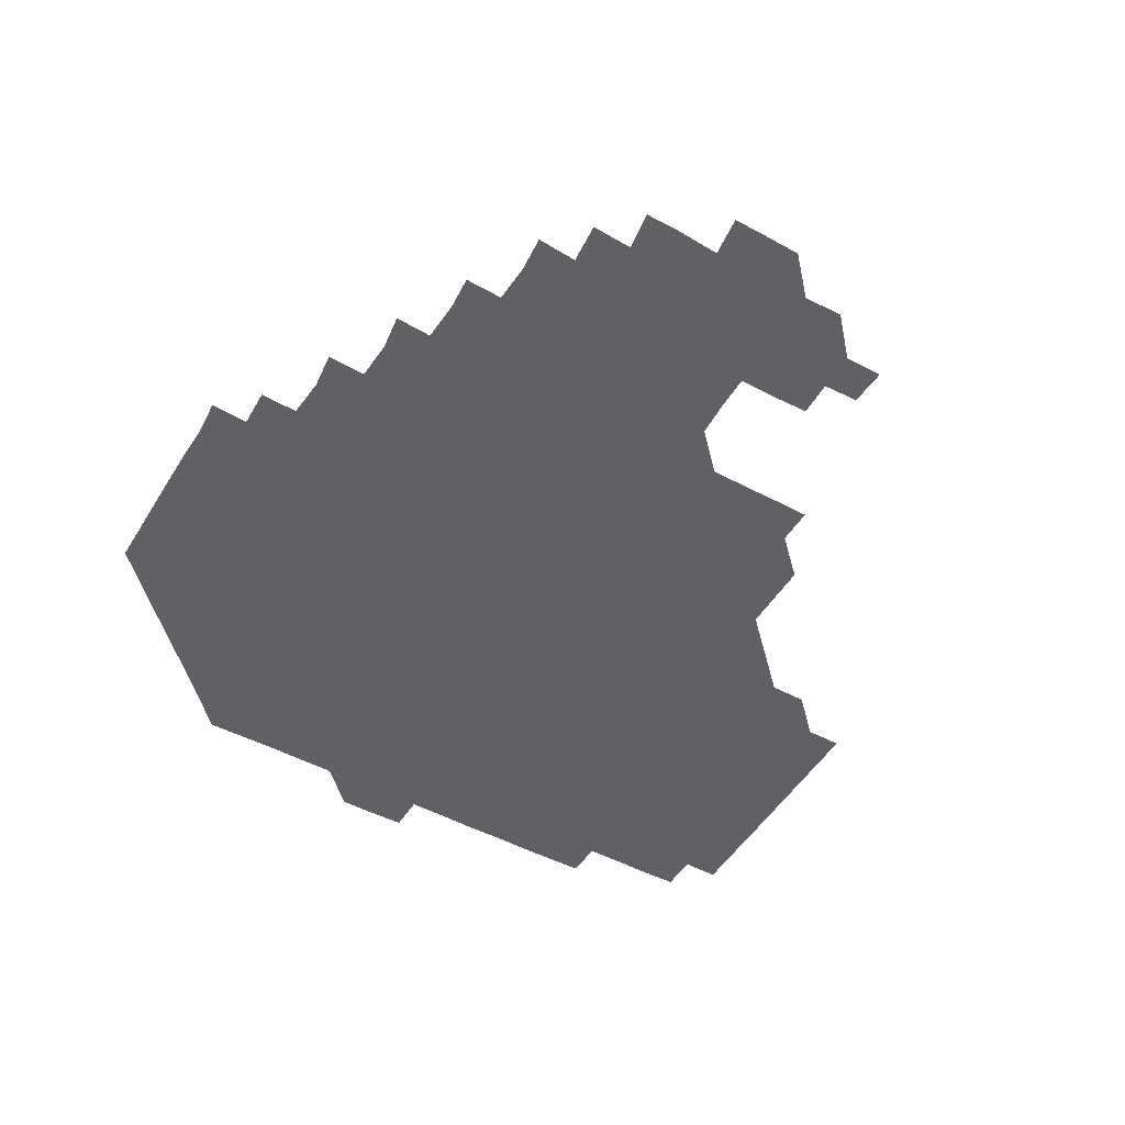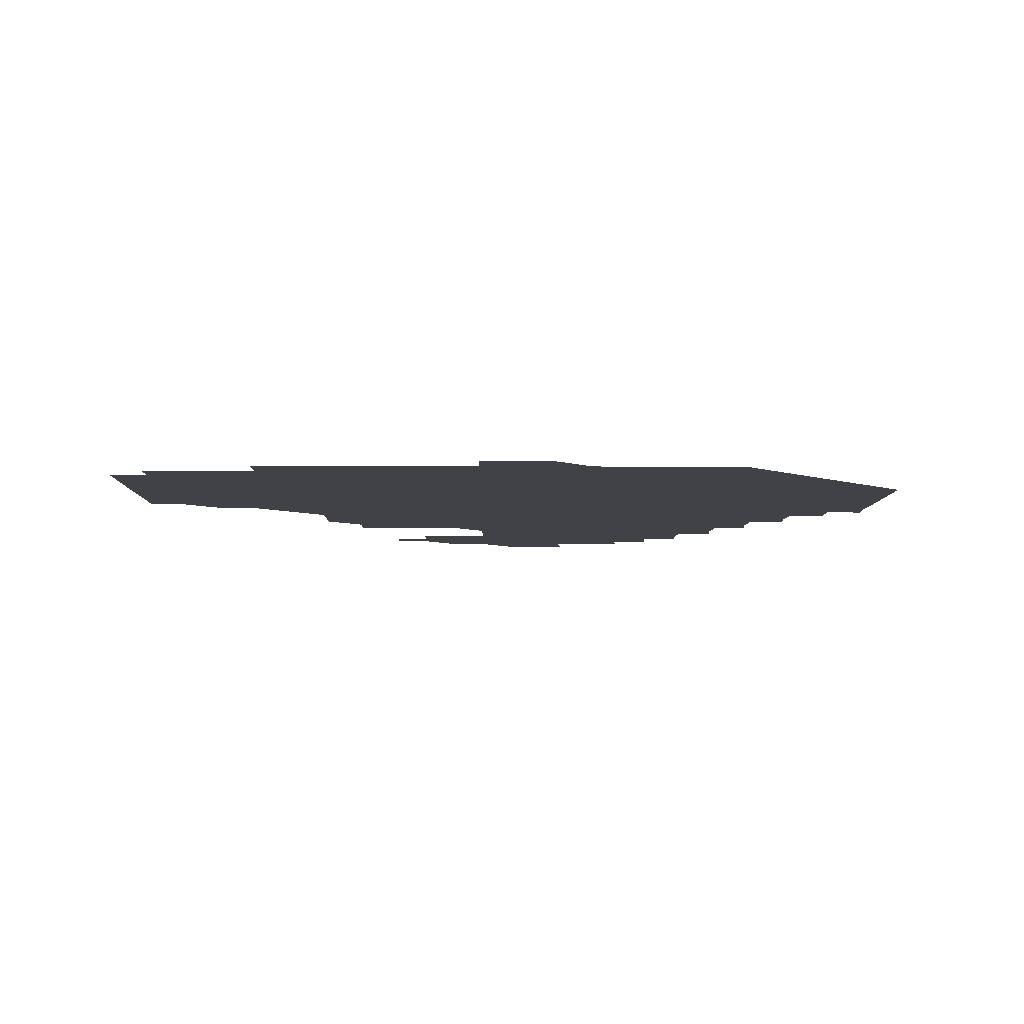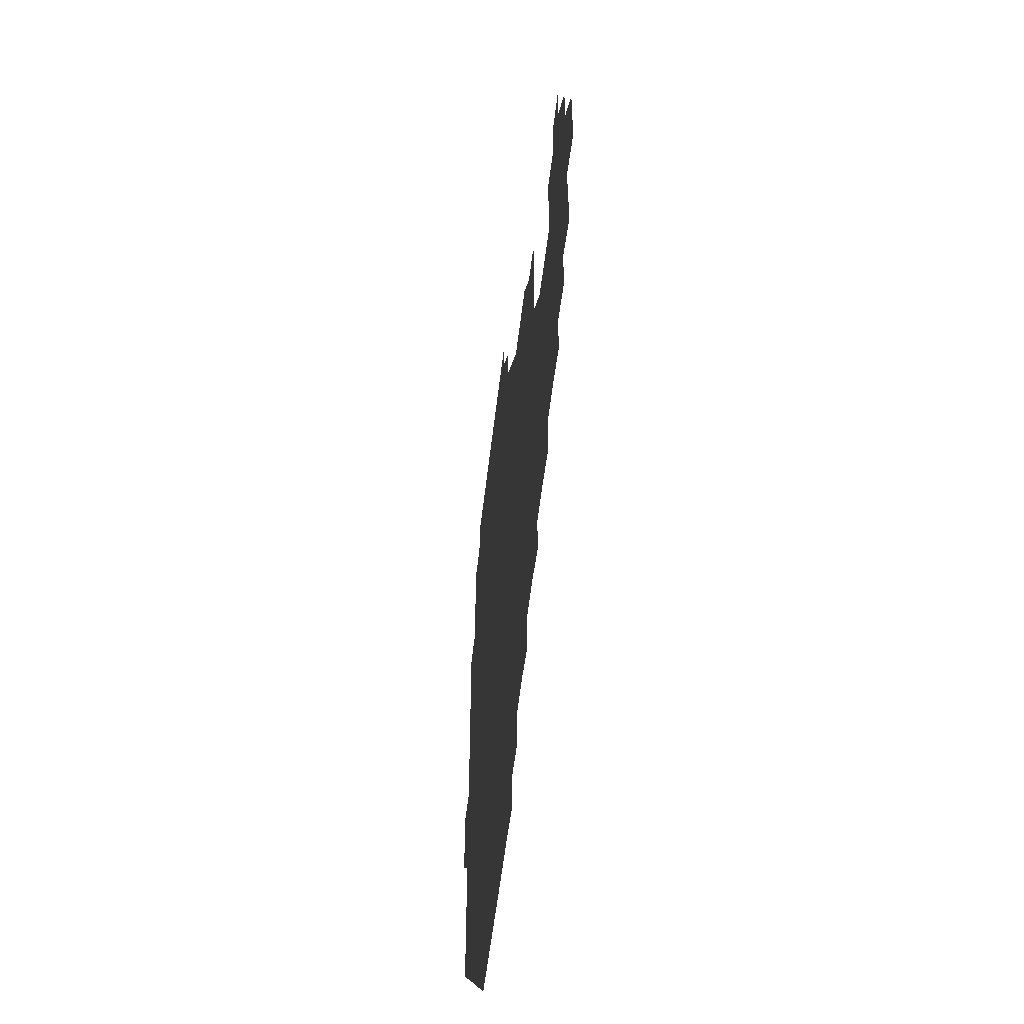
<metadata>
{"format":"obj","ext":"obj","renderer":"f3d","projection":"perspective","resolution":1024,"background":"white","views":[{"elev":-49.9,"azim":59.6,"up":"+Z"},{"elev":-6.2,"azim":-90.8,"up":"+Z"},{"elev":-53.2,"azim":83.5,"up":"+Y"}]}
</metadata>
<code>
v 195.7 256.3 0
v 195.6 271 0
v 195.9 285.7 0
v 210.5 180.8 0
v 210.8 195.5 0
v 211 210.6 0
v 210.7 225.8 0
v 210.8 241.1 0
v 210.8 256 0
v 211 271 0
v 210.8 285.8 0
v 210.8 301 0
v 210.5 316.1 0
v 210.7 331 0
v 210.5 346.1 0
v 210.5 361.1 0
v 210.8 375.5 0
v 225.5 166.1 0
v 225.8 181 0
v 226.1 196.1 0
v 226.1 211 0
v 226.5 226.1 0
v 226.5 241 0
v 226 256 0
v 226.2 271 0
v 226.2 286 0
v 226.1 301 0
v 226.2 316 0
v 226 331 0
v 226.1 346 0
v 226.2 360.9 0
v 225.7 375.6 0
v 225.8 390.8 0
v 225.6 405.9 0
v 226 420.5 0
v 240.6 151.1 0
v 240.6 165.9 0
v 241 181 0
v 240.9 196 0
v 241 211 0
v 241 226 0
v 241.6 241.1 0
v 241.1 256 0
v 241 271 0
v 240.9 286 0
v 241.4 301 0
v 241 316 0
v 241 331 0
v 241.2 346 0
v 241.2 361 0
v 241 376 0
v 241.1 391 0
v 241.1 406 0
v 241.1 420.7 0
v 241 435.7 0
v 255.7 135.8 0
v 256.1 151 0
v 256.1 166.1 0
v 256 181 0
v 256.1 196.1 0
v 256 211 0
v 256 226 0
v 256.2 241 0
v 256.1 256 0
v 256.1 271 0
v 256.1 286 0
v 255.9 301 0
v 256 316 0
v 256.2 331 0
v 256.1 346 0
v 256.2 361 0
v 256.1 376 0
v 256 391 0
v 256.1 406 0
v 256.1 421 0
v 256.3 435.7 0
v 271 120.5 0
v 271.4 136.3 0
v 271.2 151.1 0
v 271 166 0
v 271.2 181.1 0
v 271 196 0
v 271.1 211 0
v 271.1 226 0
v 271.1 241 0
v 271 256 0
v 271 271 0
v 270.9 286 0
v 271 301 0
v 271 316 0
v 271.1 331 0
v 271 346 0
v 270.8 361 0
v 271.1 376 0
v 270.9 391 0
v 271.2 406.1 0
v 271 421 0
v 271.3 435.9 0
v 285.8 105.6 0
v 286.2 121.3 0
v 286.2 136.2 0
v 286 151.1 0
v 286.2 166.2 0
v 286.1 181.1 0
v 286.1 196.1 0
v 286 211 0
v 286.2 226 0
v 286 241 0
v 286 256 0
v 285.9 271 0
v 286.1 286 0
v 286 301 0
v 286 316 0
v 286 331 0
v 286 346 0
v 286.1 361 0
v 286 376 0
v 286.1 391.1 0
v 286 406 0
v 286.1 421.1 0
v 286.2 435.9 0
v 300.8 105.7 0
v 301.2 121.5 0
v 301.1 136.3 0
v 301 151.1 0
v 301.1 166.1 0
v 301.1 181.1 0
v 300.9 196 0
v 301.1 211.1 0
v 301.2 226 0
v 301.1 241 0
v 301 256 0
v 300.9 271 0
v 301 286 0
v 301 301 0
v 301.1 316 0
v 301 331 0
v 301 346 0
v 301 361 0
v 301 376 0
v 301 391.1 0
v 300.9 406 0
v 301 421.1 0
v 301.1 435.9 0
v 316 105.6 0
v 316 121.4 0
v 316 136.2 0
v 316 151.2 0
v 316.1 166.1 0
v 316 181.1 0
v 316.1 196.1 0
v 316.1 211.1 0
v 316.2 226 0
v 316.1 240.9 0
v 316 255.9 0
v 316 271 0
v 316 286 0
v 316 301 0
v 316 316 0
v 316 331 0
v 316 346 0
v 316 361 0
v 316 376 0
v 316 391.1 0
v 316 406.1 0
v 316 421 0
v 316.1 435.9 0
v 331.2 105.7 0
v 331 121.3 0
v 331 136.1 0
v 331 151.1 0
v 331 166.2 0
v 331 181.1 0
v 331 196.1 0
v 331 211 0
v 331.1 226.1 0
v 331 241 0
v 331.1 255.9 0
v 331 271 0
v 330.9 286.2 0
v 331 301 0
v 331 316 0
v 331 331 0
v 331 346 0
v 331 361 0
v 331 376 0
v 330.9 391.1 0
v 331 406 0
v 331 421 0
v 331.1 435.9 0
v 346.4 105.8 0
v 345.9 121.3 0
v 346 136.2 0
v 346 151 0
v 345.9 166.1 0
v 345.9 181.1 0
v 346 196.1 0
v 346 211.1 0
v 346 226 0
v 346 241 0
v 346 255.9 0
v 346 271 0
v 345.9 286.1 0
v 346 301 0
v 346 316 0
v 346 331 0
v 345.9 346 0
v 346 361 0
v 346 376 0
v 346 391 0
v 345.9 406.1 0
v 346.1 421 0
v 346.1 436 0
v 361.7 106.3 0
v 361 121.3 0
v 361 136.2 0
v 361 151.1 0
v 360.8 166.3 0
v 361 180.9 0
v 361 196 0
v 361 211 0
v 361 226.1 0
v 361 241 0
v 361 255.9 0
v 361 271 0
v 361 286 0
v 361 301 0
v 361 316 0
v 361 331 0
v 361 346 0
v 361 361 0
v 361 376 0
v 361.1 391 0
v 361.1 406 0
v 376.5 105.2 0
v 375.7 120.7 0
v 375.6 136.5 0
v 375.9 151.2 0
v 375.9 166.1 0
v 375.8 181.3 0
v 376 196 0
v 375.9 211.2 0
v 375.9 226.1 0
v 375.9 241 0
v 376 256 0
v 376 271 0
v 376 285.9 0
v 376 300.9 0
v 376 316 0
v 376 331 0
v 376 346 0
v 376 361 0
v 376.1 376 0
v 391.4 120.4 0
v 391 135.9 0
v 390.5 151.5 0
v 390.6 166.3 0
v 390.8 181.1 0
v 390.8 196.2 0
v 390.7 211.3 0
v 390.7 226.2 0
v 390.8 241 0
v 390.8 255.9 0
v 390.9 270.9 0
v 390.9 285.9 0
v 391 300.9 0
v 391 316 0
v 391 331 0
v 391 346 0
v 391.1 360.9 0
v 407 137.2 0
v 405.7 151.5 0
v 405.8 166 0
v 405.9 181 0
v 405.7 196.2 0
v 405.7 211.1 0
v 406 226 0
v 405.8 241.1 0
v 405.7 256 0
v 405.8 270.9 0
v 405.9 286 0
v 405.9 300.9 0
v 406 316 0
v 405.9 330.9 0
v 405.9 345.9 0
v 406.2 360.9 0
v 422.1 135.5 0
v 421.5 151.5 0
v 420.2 166.4 0
v 421 180.9 0
v 420.8 196.1 0
v 420.3 211.3 0
v 420.8 226 0
v 420.8 241 0
v 420.9 256 0
v 420.9 271 0
v 420.8 286 0
v 420.8 300.9 0
v 421 316 0
v 420.8 330.9 0
v 420.9 345.9 0
v 421.3 361 0
v 437.4 152.4 0
v 436.3 166.1 0
v 436.2 180.8 0
v 436.1 196 0
v 435.3 211.5 0
v 435.4 226.1 0
v 435.5 241 0
v 435.8 256 0
v 435.8 271 0
v 435.5 286 0
v 435.8 300.9 0
v 435.8 315.9 0
v 435.8 330.9 0
v 436.3 345.8 0
v 452.1 150.4 0
v 451.4 165.6 0
v 450.9 180.8 0
v 451.4 195.6 0
v 450.9 211.2 0
v 450.5 226.2 0
v 450.6 241 0
v 450.9 256.1 0
v 450.5 271.1 0
v 450.8 286.1 0
v 451.3 300.2 0
v 451.2 316.2 0
v 451.3 331.3 0
v 451.3 346 0
v 467.2 166.5 0
v 466.1 181.1 0
v 465.8 196.1 0
v 466.3 210.8 0
v 465.7 226.2 0
v 465.4 241.1 0
v 466 255.8 0
v 466.1 270.9 0
v 466.8 285.3 0
v 481.8 165.5 0
v 481.3 181.1 0
v 480.8 196.3 0
v 480.2 211.8 0
v 480.2 226.4 0
v 480 241.4 0
v 480.1 255.9 0
v 480.2 270.5 0
v 481.4 284.6 0
v 497 182 0
v 496 196.4 0
v 495.9 211.5 0
v 495.4 226.3 0
v 495.5 241.2 0
v 495.2 256.1 0
v 495.3 270.5 0
v 495.7 284.6 0
v 495.7 300.1 0
v 496.2 315.4 0
v 511.8 180.8 0
v 510.8 197.4 0
v 511.2 211.2 0
v 510.3 226.2 0
v 510.4 240.9 0
v 510.7 256 0
v 510.8 271.1 0
v 510.3 286 0
v 510.3 300.6 0
v 510.6 315.1 0
v 511.2 329.9 0
v 527.2 196 0
v 526.5 212.9 0
v 525.9 226.3 0
v 525.7 240.9 0
v 525.7 256 0
v 525.7 270.9 0
v 525.5 286 0
v 526.1 300.9 0
v 526.4 314.9 0
v 526.4 330.8 0
v 542.3 210.7 0
v 542.2 225.1 0
v 541.2 243 0
v 540.9 256 0
v 540.9 270.3 0
v 541.7 284.2 0
v 542 300.6 0
v 557.3 241 0
v 557.2 255.4 0
v 556.9 270.2 0
f 8 9 1
f 1 9 2
f 9 10 2
f 2 10 3
f 10 11 3
f 18 19 4
f 4 19 5
f 19 20 5
f 5 20 6
f 20 21 6
f 6 21 7
f 21 22 7
f 7 22 8
f 22 23 8
f 8 23 9
f 23 24 9
f 9 24 10
f 24 25 10
f 10 25 11
f 25 26 11
f 11 26 12
f 26 27 12
f 12 27 13
f 27 28 13
f 13 28 14
f 28 29 14
f 14 29 15
f 29 30 15
f 15 30 16
f 30 31 16
f 16 31 17
f 31 32 17
f 36 37 18
f 18 37 19
f 37 38 19
f 19 38 20
f 38 39 20
f 20 39 21
f 39 40 21
f 21 40 22
f 40 41 22
f 22 41 23
f 41 42 23
f 23 42 24
f 42 43 24
f 24 43 25
f 43 44 25
f 25 44 26
f 44 45 26
f 26 45 27
f 45 46 27
f 27 46 28
f 46 47 28
f 28 47 29
f 47 48 29
f 29 48 30
f 48 49 30
f 30 49 31
f 49 50 31
f 31 50 32
f 50 51 32
f 32 51 33
f 51 52 33
f 33 52 34
f 52 53 34
f 34 53 35
f 53 54 35
f 56 57 36
f 36 57 37
f 57 58 37
f 37 58 38
f 58 59 38
f 38 59 39
f 59 60 39
f 39 60 40
f 60 61 40
f 40 61 41
f 61 62 41
f 41 62 42
f 62 63 42
f 42 63 43
f 63 64 43
f 43 64 44
f 64 65 44
f 44 65 45
f 65 66 45
f 45 66 46
f 66 67 46
f 46 67 47
f 67 68 47
f 47 68 48
f 68 69 48
f 48 69 49
f 69 70 49
f 49 70 50
f 70 71 50
f 50 71 51
f 71 72 51
f 51 72 52
f 72 73 52
f 52 73 53
f 73 74 53
f 53 74 54
f 74 75 54
f 54 75 55
f 75 76 55
f 77 78 56
f 56 78 57
f 78 79 57
f 57 79 58
f 79 80 58
f 58 80 59
f 80 81 59
f 59 81 60
f 81 82 60
f 60 82 61
f 82 83 61
f 61 83 62
f 83 84 62
f 62 84 63
f 84 85 63
f 63 85 64
f 85 86 64
f 64 86 65
f 86 87 65
f 65 87 66
f 87 88 66
f 66 88 67
f 88 89 67
f 67 89 68
f 89 90 68
f 68 90 69
f 90 91 69
f 69 91 70
f 91 92 70
f 70 92 71
f 92 93 71
f 71 93 72
f 93 94 72
f 72 94 73
f 94 95 73
f 73 95 74
f 95 96 74
f 74 96 75
f 96 97 75
f 75 97 76
f 97 98 76
f 99 100 77
f 77 100 78
f 100 101 78
f 78 101 79
f 101 102 79
f 79 102 80
f 102 103 80
f 80 103 81
f 103 104 81
f 81 104 82
f 104 105 82
f 82 105 83
f 105 106 83
f 83 106 84
f 106 107 84
f 84 107 85
f 107 108 85
f 85 108 86
f 108 109 86
f 86 109 87
f 109 110 87
f 87 110 88
f 110 111 88
f 88 111 89
f 111 112 89
f 89 112 90
f 112 113 90
f 90 113 91
f 113 114 91
f 91 114 92
f 114 115 92
f 92 115 93
f 115 116 93
f 93 116 94
f 116 117 94
f 94 117 95
f 117 118 95
f 95 118 96
f 118 119 96
f 96 119 97
f 119 120 97
f 97 120 98
f 120 121 98
f 99 122 100
f 122 123 100
f 100 123 101
f 123 124 101
f 101 124 102
f 124 125 102
f 102 125 103
f 125 126 103
f 103 126 104
f 126 127 104
f 104 127 105
f 127 128 105
f 105 128 106
f 128 129 106
f 106 129 107
f 129 130 107
f 107 130 108
f 130 131 108
f 108 131 109
f 131 132 109
f 109 132 110
f 132 133 110
f 110 133 111
f 133 134 111
f 111 134 112
f 134 135 112
f 112 135 113
f 135 136 113
f 113 136 114
f 136 137 114
f 114 137 115
f 137 138 115
f 115 138 116
f 138 139 116
f 116 139 117
f 139 140 117
f 117 140 118
f 140 141 118
f 118 141 119
f 141 142 119
f 119 142 120
f 142 143 120
f 120 143 121
f 143 144 121
f 122 145 123
f 145 146 123
f 123 146 124
f 146 147 124
f 124 147 125
f 147 148 125
f 125 148 126
f 148 149 126
f 126 149 127
f 149 150 127
f 127 150 128
f 150 151 128
f 128 151 129
f 151 152 129
f 129 152 130
f 152 153 130
f 130 153 131
f 153 154 131
f 131 154 132
f 154 155 132
f 132 155 133
f 155 156 133
f 133 156 134
f 156 157 134
f 134 157 135
f 157 158 135
f 135 158 136
f 158 159 136
f 136 159 137
f 159 160 137
f 137 160 138
f 160 161 138
f 138 161 139
f 161 162 139
f 139 162 140
f 162 163 140
f 140 163 141
f 163 164 141
f 141 164 142
f 164 165 142
f 142 165 143
f 165 166 143
f 143 166 144
f 166 167 144
f 145 168 146
f 168 169 146
f 146 169 147
f 169 170 147
f 147 170 148
f 170 171 148
f 148 171 149
f 171 172 149
f 149 172 150
f 172 173 150
f 150 173 151
f 173 174 151
f 151 174 152
f 174 175 152
f 152 175 153
f 175 176 153
f 153 176 154
f 176 177 154
f 154 177 155
f 177 178 155
f 155 178 156
f 178 179 156
f 156 179 157
f 179 180 157
f 157 180 158
f 180 181 158
f 158 181 159
f 181 182 159
f 159 182 160
f 182 183 160
f 160 183 161
f 183 184 161
f 161 184 162
f 184 185 162
f 162 185 163
f 185 186 163
f 163 186 164
f 186 187 164
f 164 187 165
f 187 188 165
f 165 188 166
f 188 189 166
f 166 189 167
f 189 190 167
f 168 191 169
f 191 192 169
f 169 192 170
f 192 193 170
f 170 193 171
f 193 194 171
f 171 194 172
f 194 195 172
f 172 195 173
f 195 196 173
f 173 196 174
f 196 197 174
f 174 197 175
f 197 198 175
f 175 198 176
f 198 199 176
f 176 199 177
f 199 200 177
f 177 200 178
f 200 201 178
f 178 201 179
f 201 202 179
f 179 202 180
f 202 203 180
f 180 203 181
f 203 204 181
f 181 204 182
f 204 205 182
f 182 205 183
f 205 206 183
f 183 206 184
f 206 207 184
f 184 207 185
f 207 208 185
f 185 208 186
f 208 209 186
f 186 209 187
f 209 210 187
f 187 210 188
f 210 211 188
f 188 211 189
f 211 212 189
f 189 212 190
f 212 213 190
f 191 214 192
f 214 215 192
f 192 215 193
f 215 216 193
f 193 216 194
f 216 217 194
f 194 217 195
f 217 218 195
f 195 218 196
f 218 219 196
f 196 219 197
f 219 220 197
f 197 220 198
f 220 221 198
f 198 221 199
f 221 222 199
f 199 222 200
f 222 223 200
f 200 223 201
f 223 224 201
f 201 224 202
f 224 225 202
f 202 225 203
f 225 226 203
f 203 226 204
f 226 227 204
f 204 227 205
f 227 228 205
f 205 228 206
f 228 229 206
f 206 229 207
f 229 230 207
f 207 230 208
f 230 231 208
f 208 231 209
f 231 232 209
f 209 232 210
f 232 233 210
f 210 233 211
f 233 234 211
f 211 234 212
f 214 235 215
f 235 236 215
f 215 236 216
f 236 237 216
f 216 237 217
f 237 238 217
f 217 238 218
f 238 239 218
f 218 239 219
f 239 240 219
f 219 240 220
f 240 241 220
f 220 241 221
f 241 242 221
f 221 242 222
f 242 243 222
f 222 243 223
f 243 244 223
f 223 244 224
f 244 245 224
f 224 245 225
f 245 246 225
f 225 246 226
f 246 247 226
f 226 247 227
f 247 248 227
f 227 248 228
f 248 249 228
f 228 249 229
f 249 250 229
f 229 250 230
f 250 251 230
f 230 251 231
f 251 252 231
f 231 252 232
f 252 253 232
f 232 253 233
f 236 254 237
f 254 255 237
f 237 255 238
f 255 256 238
f 238 256 239
f 256 257 239
f 239 257 240
f 257 258 240
f 240 258 241
f 258 259 241
f 241 259 242
f 259 260 242
f 242 260 243
f 260 261 243
f 243 261 244
f 261 262 244
f 244 262 245
f 262 263 245
f 245 263 246
f 263 264 246
f 246 264 247
f 264 265 247
f 247 265 248
f 265 266 248
f 248 266 249
f 266 267 249
f 249 267 250
f 267 268 250
f 250 268 251
f 268 269 251
f 251 269 252
f 269 270 252
f 252 270 253
f 255 271 256
f 271 272 256
f 256 272 257
f 272 273 257
f 257 273 258
f 273 274 258
f 258 274 259
f 274 275 259
f 259 275 260
f 275 276 260
f 260 276 261
f 276 277 261
f 261 277 262
f 277 278 262
f 262 278 263
f 278 279 263
f 263 279 264
f 279 280 264
f 264 280 265
f 280 281 265
f 265 281 266
f 281 282 266
f 266 282 267
f 282 283 267
f 267 283 268
f 283 284 268
f 268 284 269
f 284 285 269
f 269 285 270
f 285 286 270
f 271 287 272
f 287 288 272
f 272 288 273
f 288 289 273
f 273 289 274
f 289 290 274
f 274 290 275
f 290 291 275
f 275 291 276
f 291 292 276
f 276 292 277
f 292 293 277
f 277 293 278
f 293 294 278
f 278 294 279
f 294 295 279
f 279 295 280
f 295 296 280
f 280 296 281
f 296 297 281
f 281 297 282
f 297 298 282
f 282 298 283
f 298 299 283
f 283 299 284
f 299 300 284
f 284 300 285
f 300 301 285
f 285 301 286
f 301 302 286
f 288 303 289
f 303 304 289
f 289 304 290
f 304 305 290
f 290 305 291
f 305 306 291
f 291 306 292
f 306 307 292
f 292 307 293
f 307 308 293
f 293 308 294
f 308 309 294
f 294 309 295
f 309 310 295
f 295 310 296
f 310 311 296
f 296 311 297
f 311 312 297
f 297 312 298
f 312 313 298
f 298 313 299
f 313 314 299
f 299 314 300
f 314 315 300
f 300 315 301
f 315 316 301
f 301 316 302
f 303 317 304
f 317 318 304
f 304 318 305
f 318 319 305
f 305 319 306
f 319 320 306
f 306 320 307
f 320 321 307
f 307 321 308
f 321 322 308
f 308 322 309
f 322 323 309
f 309 323 310
f 323 324 310
f 310 324 311
f 324 325 311
f 311 325 312
f 325 326 312
f 312 326 313
f 326 327 313
f 313 327 314
f 327 328 314
f 314 328 315
f 328 329 315
f 315 329 316
f 329 330 316
f 318 331 319
f 331 332 319
f 319 332 320
f 332 333 320
f 320 333 321
f 333 334 321
f 321 334 322
f 334 335 322
f 322 335 323
f 335 336 323
f 323 336 324
f 336 337 324
f 324 337 325
f 337 338 325
f 325 338 326
f 338 339 326
f 326 339 327
f 331 340 332
f 340 341 332
f 332 341 333
f 341 342 333
f 333 342 334
f 342 343 334
f 334 343 335
f 343 344 335
f 335 344 336
f 344 345 336
f 336 345 337
f 345 346 337
f 337 346 338
f 346 347 338
f 338 347 339
f 347 348 339
f 341 349 342
f 349 350 342
f 342 350 343
f 350 351 343
f 343 351 344
f 351 352 344
f 344 352 345
f 352 353 345
f 345 353 346
f 353 354 346
f 346 354 347
f 354 355 347
f 347 355 348
f 355 356 348
f 349 359 350
f 359 360 350
f 350 360 351
f 360 361 351
f 351 361 352
f 361 362 352
f 352 362 353
f 362 363 353
f 353 363 354
f 363 364 354
f 354 364 355
f 364 365 355
f 355 365 356
f 365 366 356
f 356 366 357
f 366 367 357
f 357 367 358
f 367 368 358
f 360 370 361
f 370 371 361
f 361 371 362
f 371 372 362
f 362 372 363
f 372 373 363
f 363 373 364
f 373 374 364
f 364 374 365
f 374 375 365
f 365 375 366
f 375 376 366
f 366 376 367
f 376 377 367
f 367 377 368
f 377 378 368
f 368 378 369
f 378 379 369
f 371 380 372
f 380 381 372
f 372 381 373
f 381 382 373
f 373 382 374
f 382 383 374
f 374 383 375
f 383 384 375
f 375 384 376
f 384 385 376
f 376 385 377
f 385 386 377
f 377 386 378
f 382 387 383
f 387 388 383
f 383 388 384
f 388 389 384
f 384 389 385

</code>
